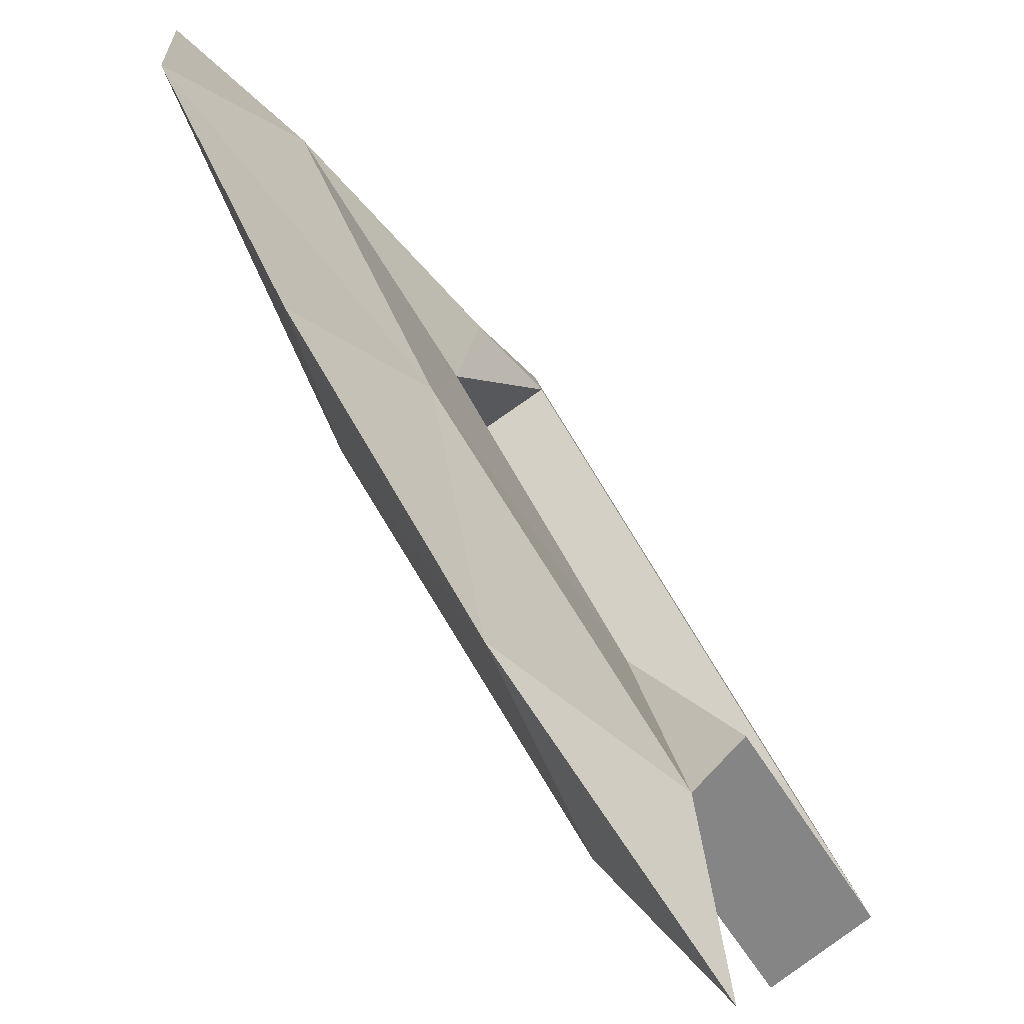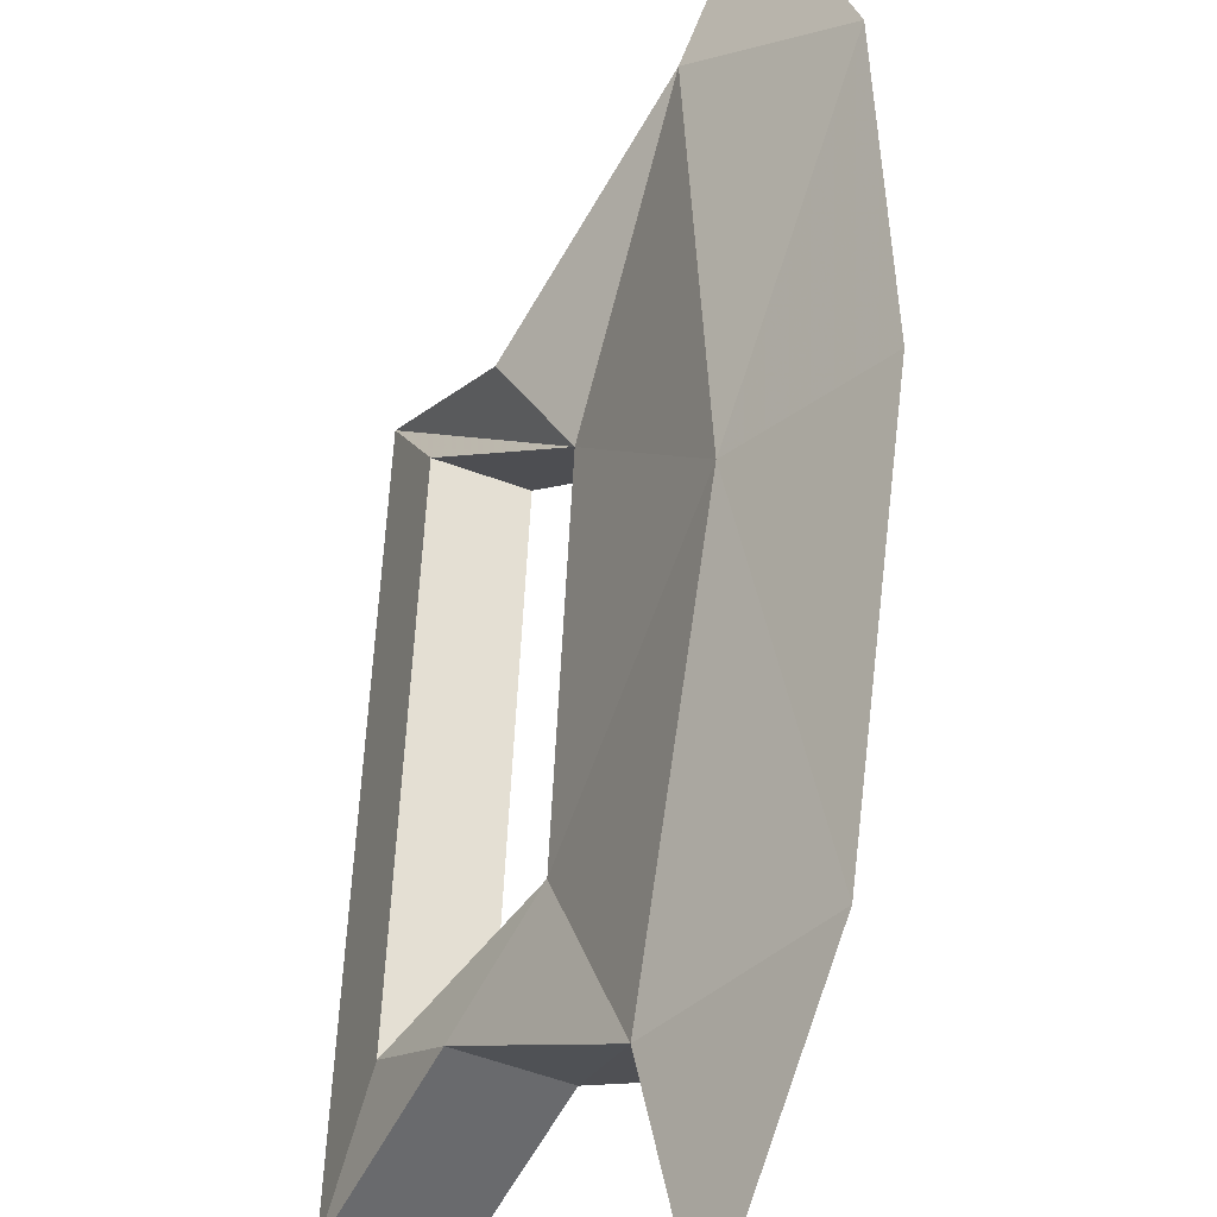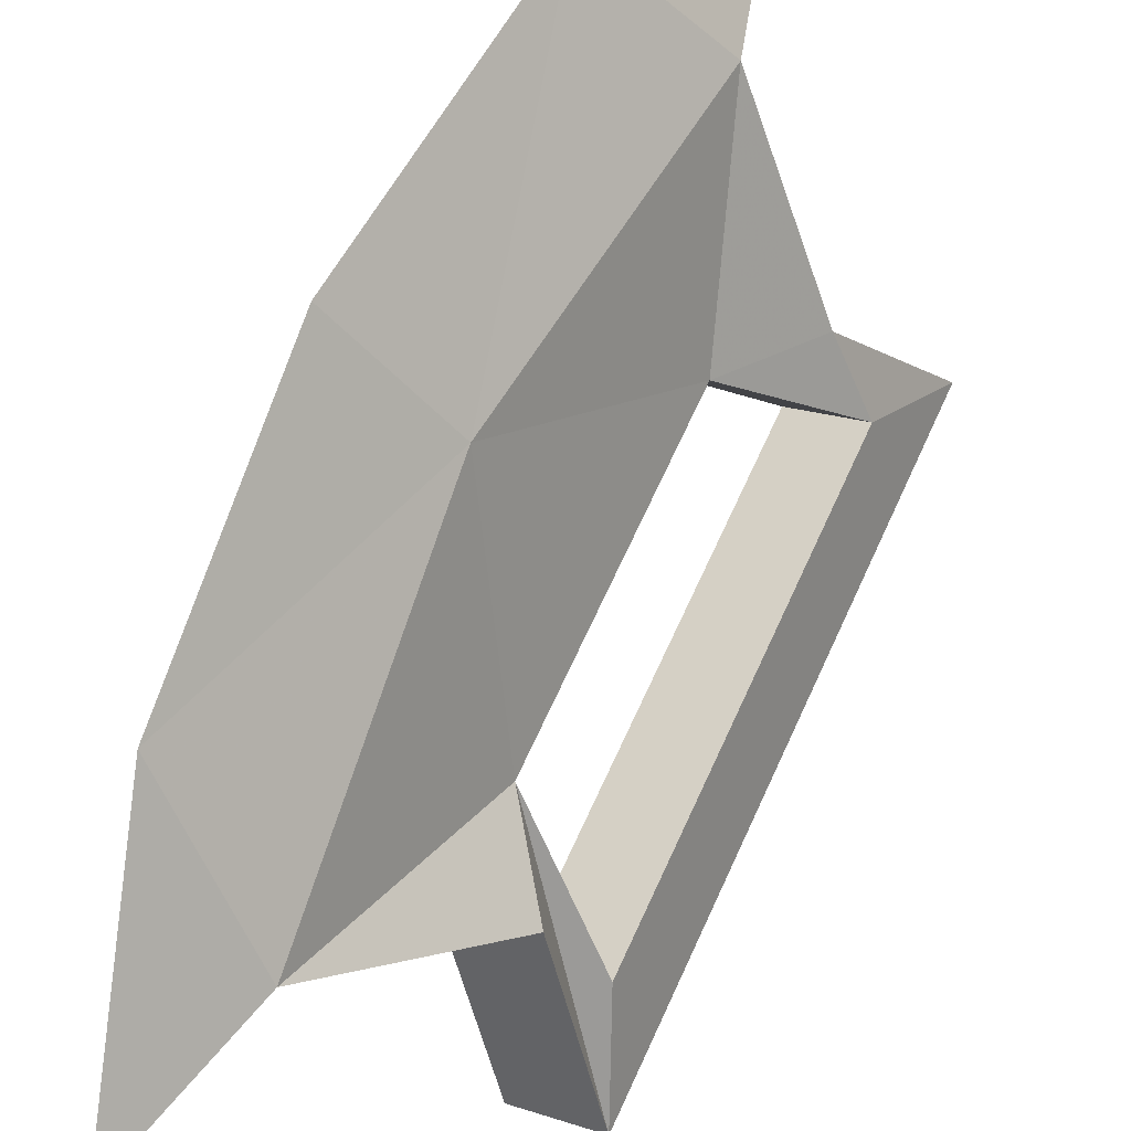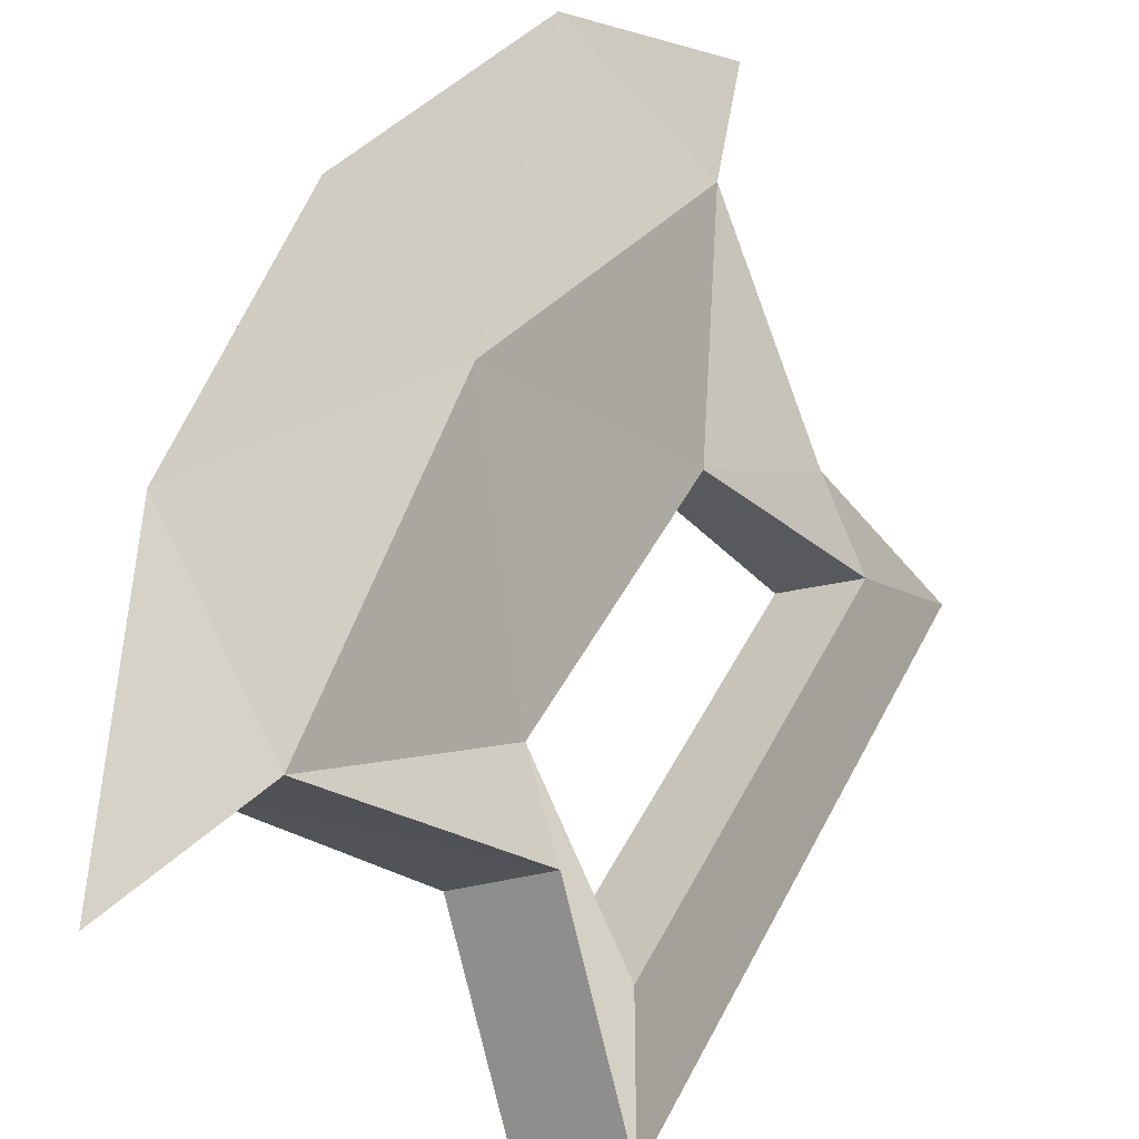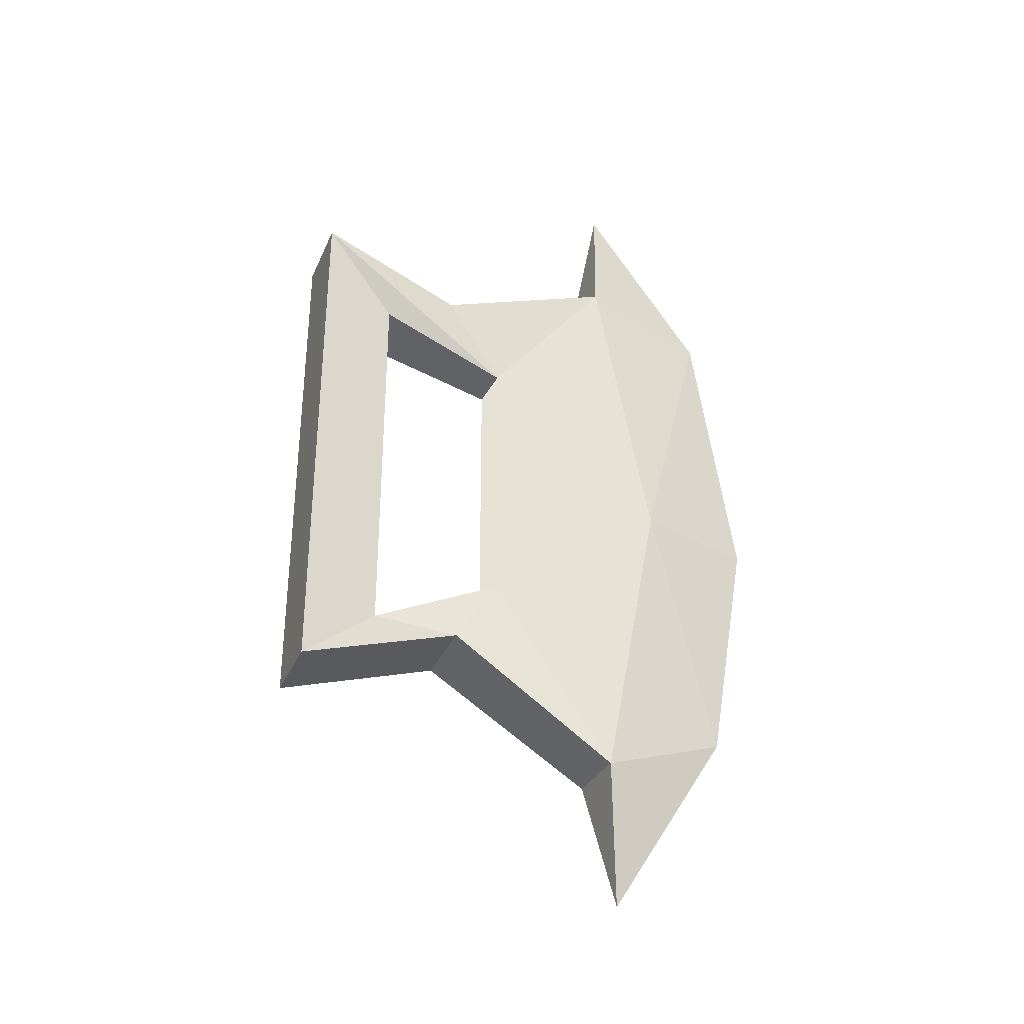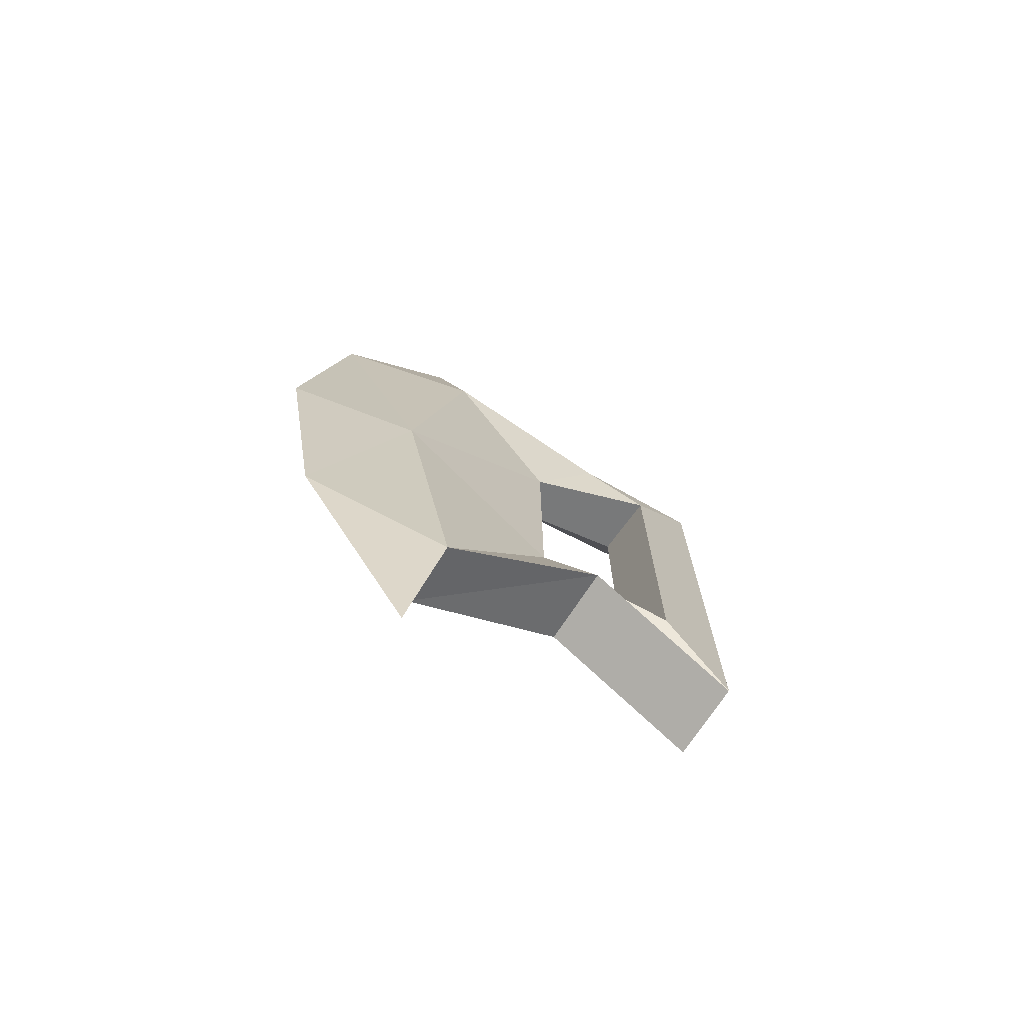
<metadata>
{"format":"obj","ext":"obj","renderer":"f3d","projection":"perspective","resolution":1024,"background":"white","views":[{"elev":46.2,"azim":156.9,"up":"+Y"},{"elev":56.6,"azim":2.7,"up":"+Y"},{"elev":68.0,"azim":-155.5,"up":"+Y"},{"elev":37.3,"azim":-157.6,"up":"+Y"},{"elev":-33.8,"azim":39.1,"up":"+Z"},{"elev":-72.5,"azim":-153.0,"up":"+Z"}]}
</metadata>
<code>
v 0.5 -0.09375 0.1484
v 0.4844 -0.07031 0.2656
v 0.4531 -0.07031 0.1484
v 0.4297 -0.2188 0.09375
v 0.4453 -0.1719 0.03125
v 0.5234 -0.05469 -0.09375
v 0.5312 0.01562 0.1328
v 0.4766 -0.03125 -0.09375
v 0.4141 -0.1562 0.03125
v 0.375 -0.1875 0.09375
v 0.3203 -0.2891 0.1406
v 0.375 -0.3203 0.1406
v 0.3906 -0.2578 0.07812
v 0.3438 -0.2344 0.07812
v 0.3203 -0.2891 -0.2891
v 0.375 -0.3203 -0.2891
v 0.3906 -0.2578 -0.2344
v 0.3438 -0.2344 -0.2344
v 0.4141 -0.1562 -0.1875
v 0.375 -0.1719 -0.2422
v 0.4297 -0.2031 -0.2422
v 0.4453 -0.1719 -0.1875
v 0.5 -0.09375 -0.3359
v 0.4844 -0.07031 -0.4453
v 0.5312 0.01562 -0.2891
v 0.4531 -0.07031 -0.3359
v 0.5469 0.04688 -0.09375
f 1 2 3
f 1 6 7
f 1 7 2
f 2 7 3
f 3 7 8
f 23 24 25
f 23 25 6
f 23 26 24
f 24 26 25
f 25 26 8
f 25 8 27
f 25 27 6
f 6 27 7
f 7 27 8
f 1 3 4
f 1 4 5
f 3 9 10
f 3 10 4
f 4 10 11
f 4 11 12
f 4 12 5
f 5 12 13
f 5 13 9
f 9 13 14
f 9 14 10
f 10 14 11
f 11 14 15
f 11 15 12
f 12 15 16
f 12 16 17
f 12 17 13
f 13 17 14
f 14 17 18
f 14 18 15
f 15 18 19
f 15 19 20
f 15 20 16
f 16 20 21
f 16 21 17
f 17 21 22
f 17 22 18
f 18 22 19
f 23 22 21
f 23 21 20
f 23 20 26
f 19 26 20
f 1 5 6
f 3 8 9
f 23 6 22
f 6 5 22
f 8 19 9
f 19 8 26

</code>
